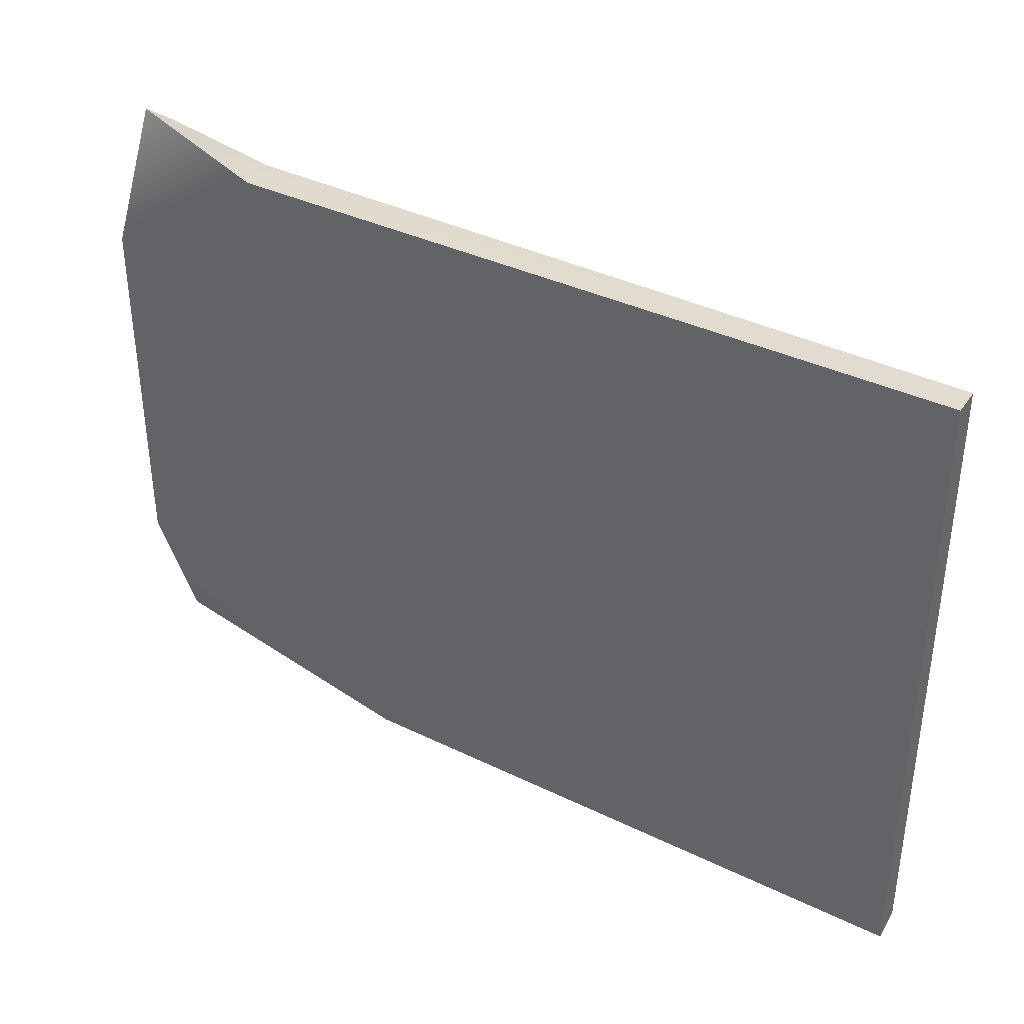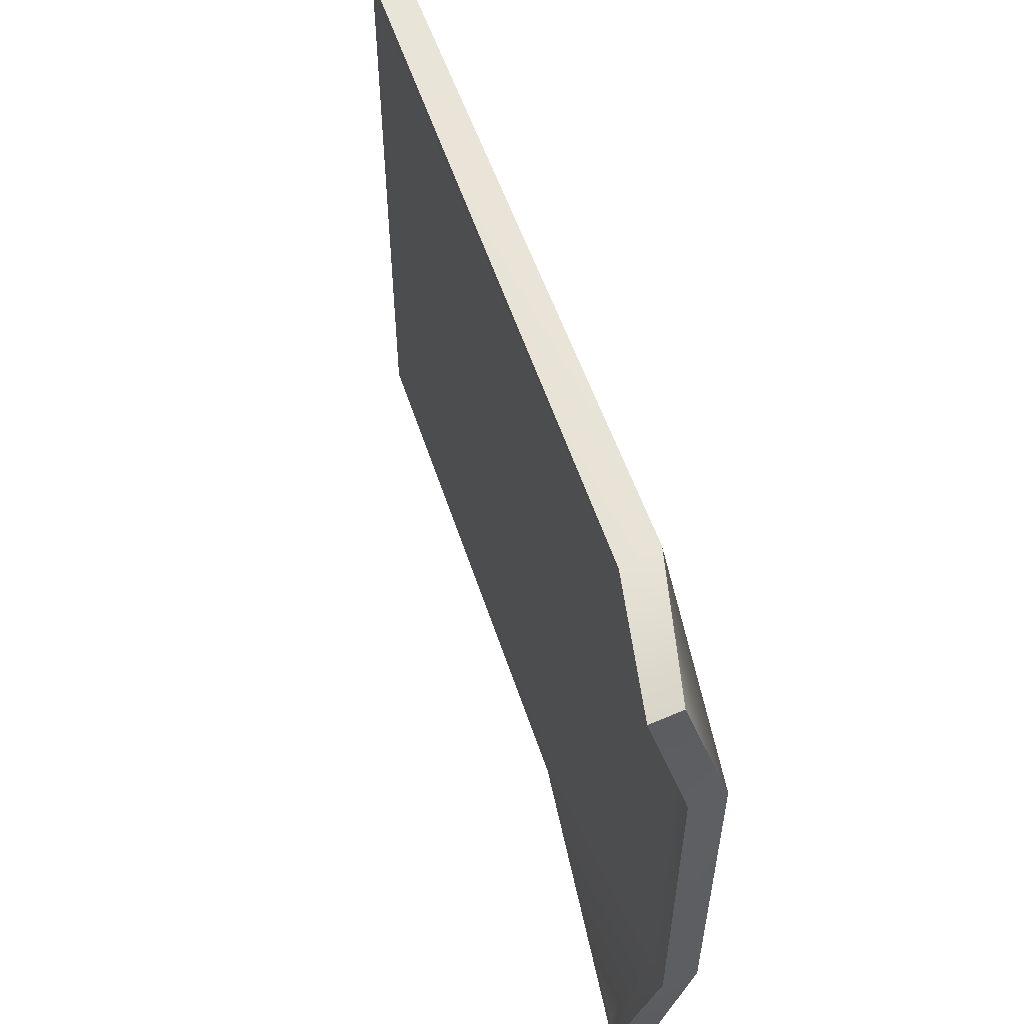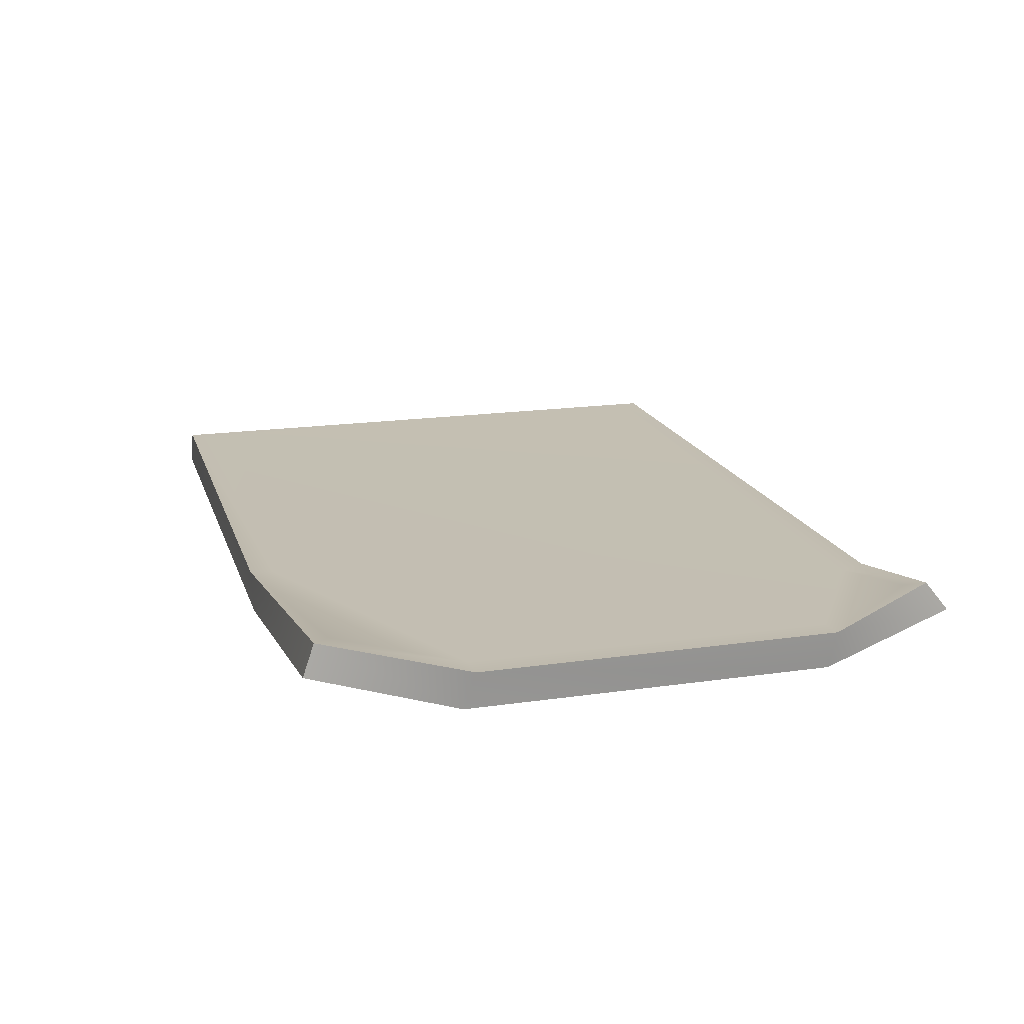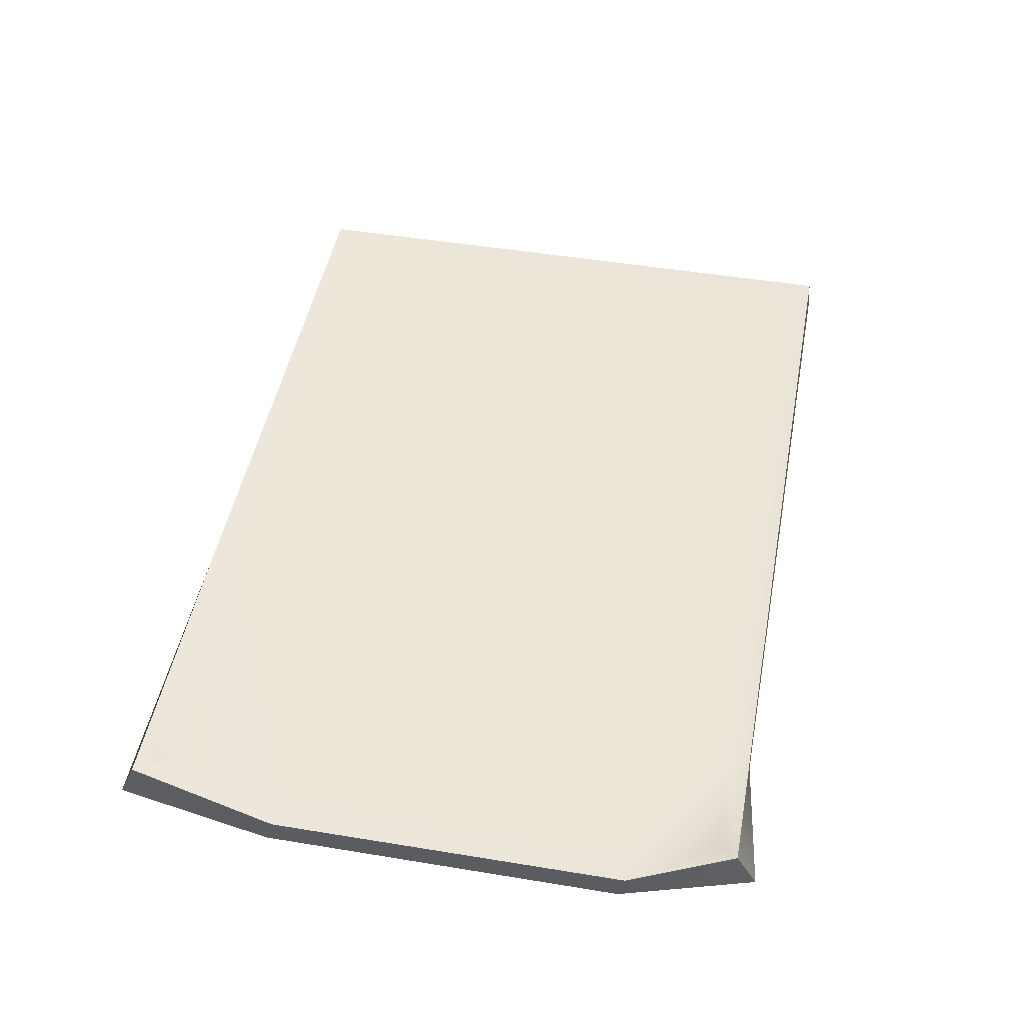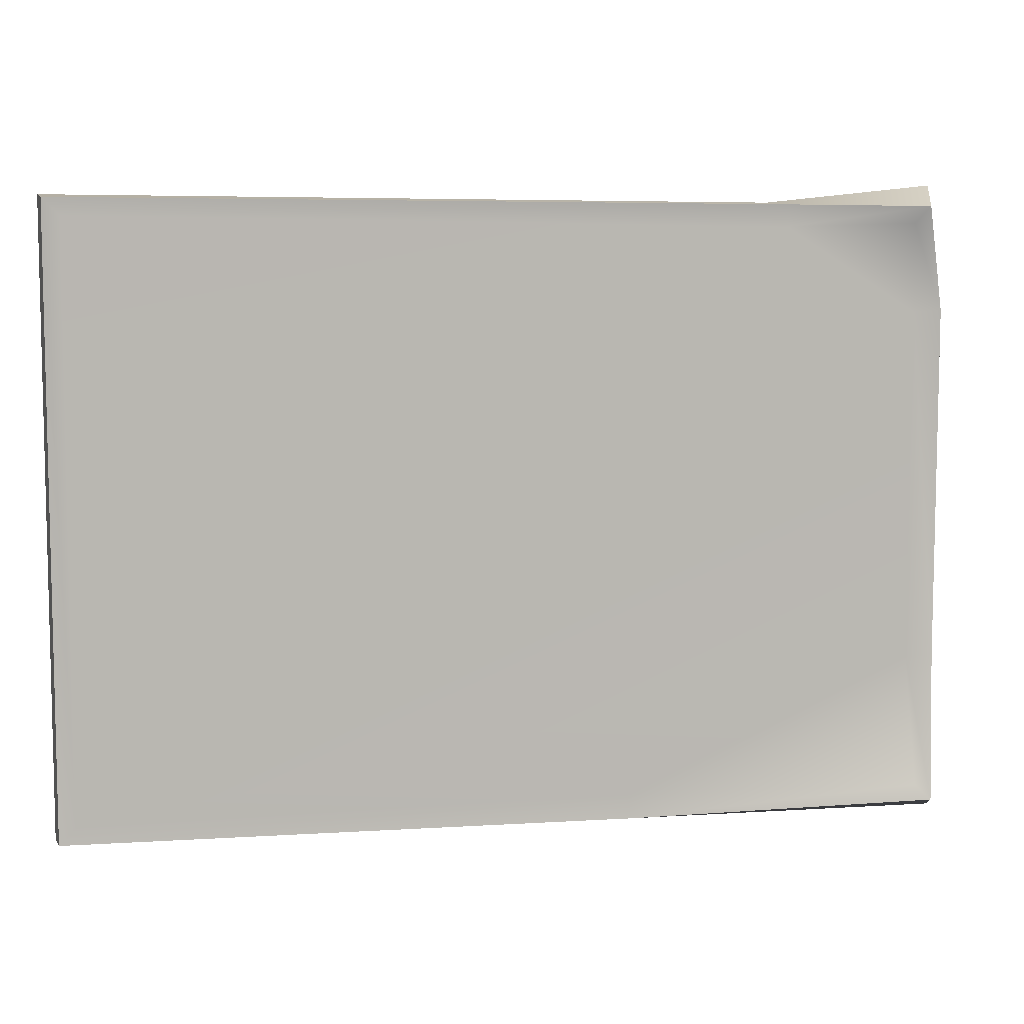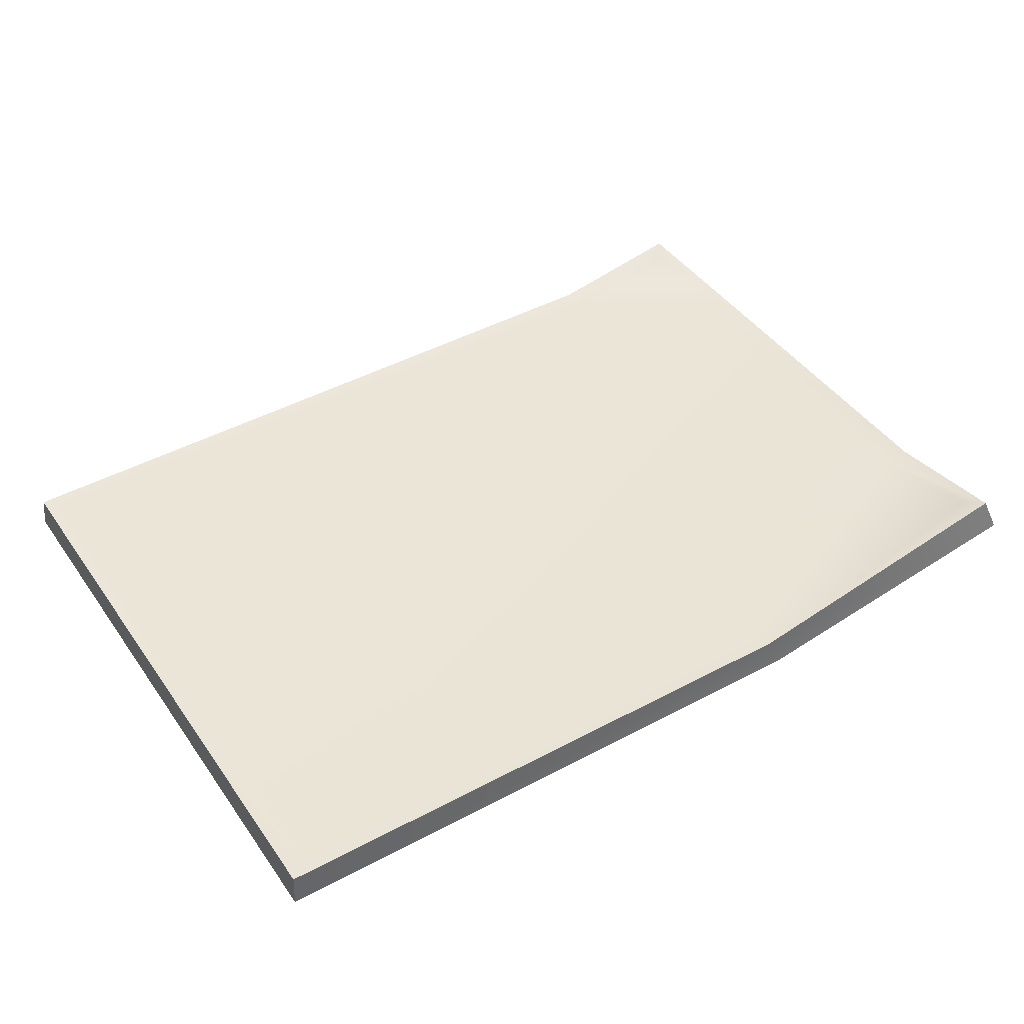
<metadata>
{"format":"obj","ext":"obj","renderer":"f3d","projection":"perspective","resolution":1024,"background":"white","views":[{"elev":37.4,"azim":-147.3,"up":"+Y"},{"elev":54.8,"azim":71.8,"up":"+Y"},{"elev":17.6,"azim":73.9,"up":"+Z"},{"elev":49.3,"azim":100.3,"up":"+Z"},{"elev":7.7,"azim":-12.8,"up":"+Y"},{"elev":44.0,"azim":-32.6,"up":"+Z"}]}
</metadata>
<code>
v -30.69 -32.21 2.344
v 30.56 -32.02 5.017
v -30.69 9.998 2.344
v 29.82 9.443 4.238
v 20.82 9.194 2.344
v 30.69 2.985 2.344
v 9.225 -32.21 2.344
v 30.69 -22.79 2.344
v -31.89 11.21 2.339
v 20.66 10.79 2.656
v 20.05 10.94 -0.2405
v -32.08 11.41 0
v 32.43 2.628 -0.2349
v 32.4 -23.52 -0.2552
v 10.42 -34 -0.202
v -32.09 -33.62 0.001694
v 9.2 -33.99 2.47
v -31.91 -33.43 2.344
v 32.34 -34.08 3.161
v 31.75 -33.19 5.223
v 32.78 -22.76 2.423
v 30.85 10.67 4.651
v 31.37 12.17 2.687
v 32.77 3.072 2.44
f 1 7 8 6 5 3
f 9 10 11 12
f 12 11 13 14 15 16
f 16 15 17 18
f 20 19 14 21
f 16 18 9 12
f 5 6 4
f 11 10 22 23
f 13 11 23
f 24 13 23 22
f 8 7 2
f 15 14 19
f 17 15 19 20
f 21 14 13 24
f 3 5 10 9
f 7 1 18 17
f 8 2 20 21
f 1 3 9 18
f 5 4 22 10
f 4 6 24 22
f 2 7 17 20
f 6 8 21 24

</code>
